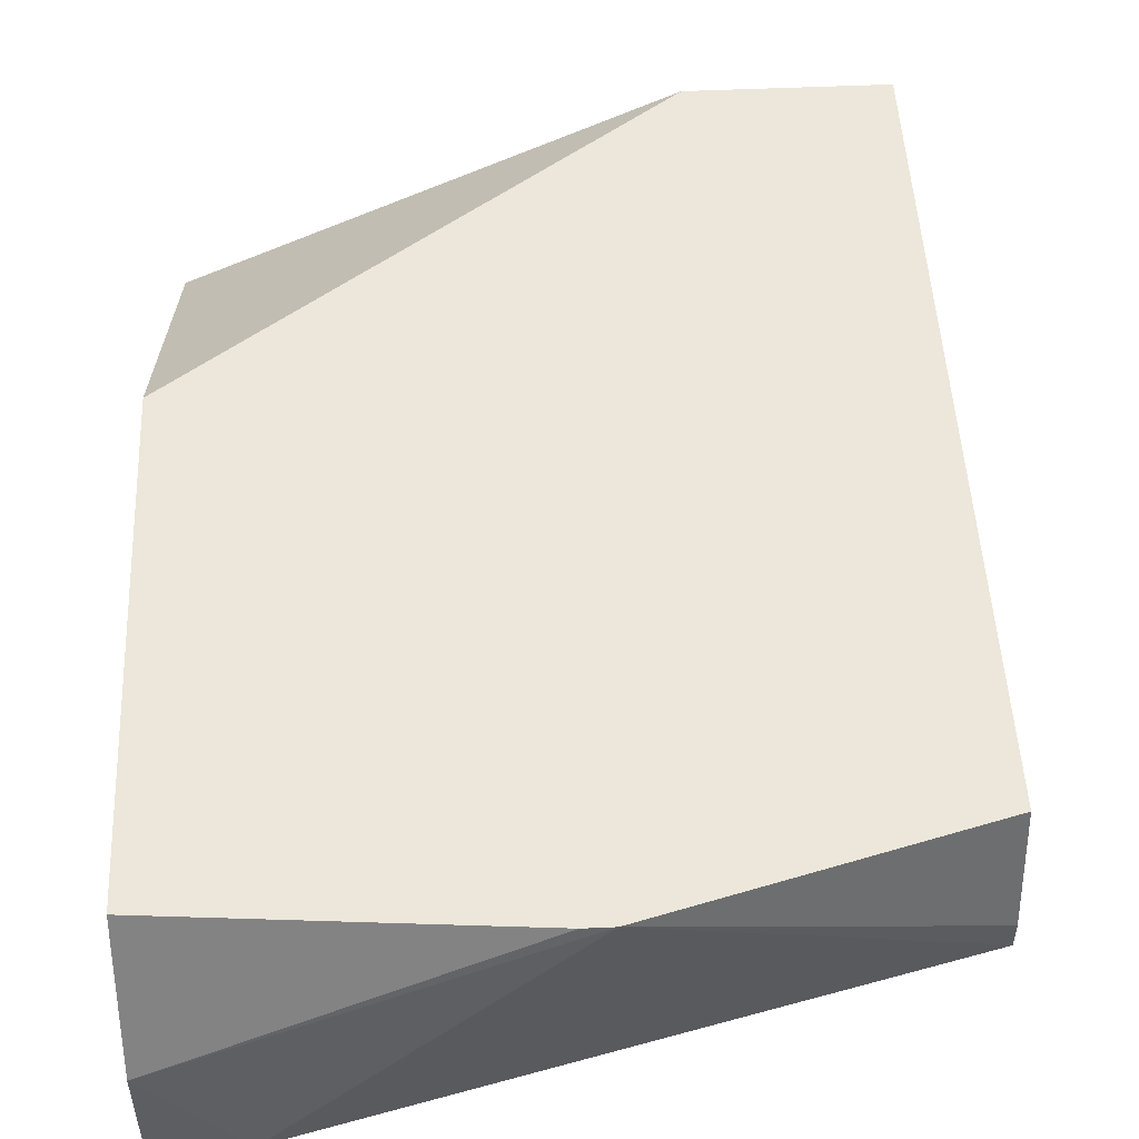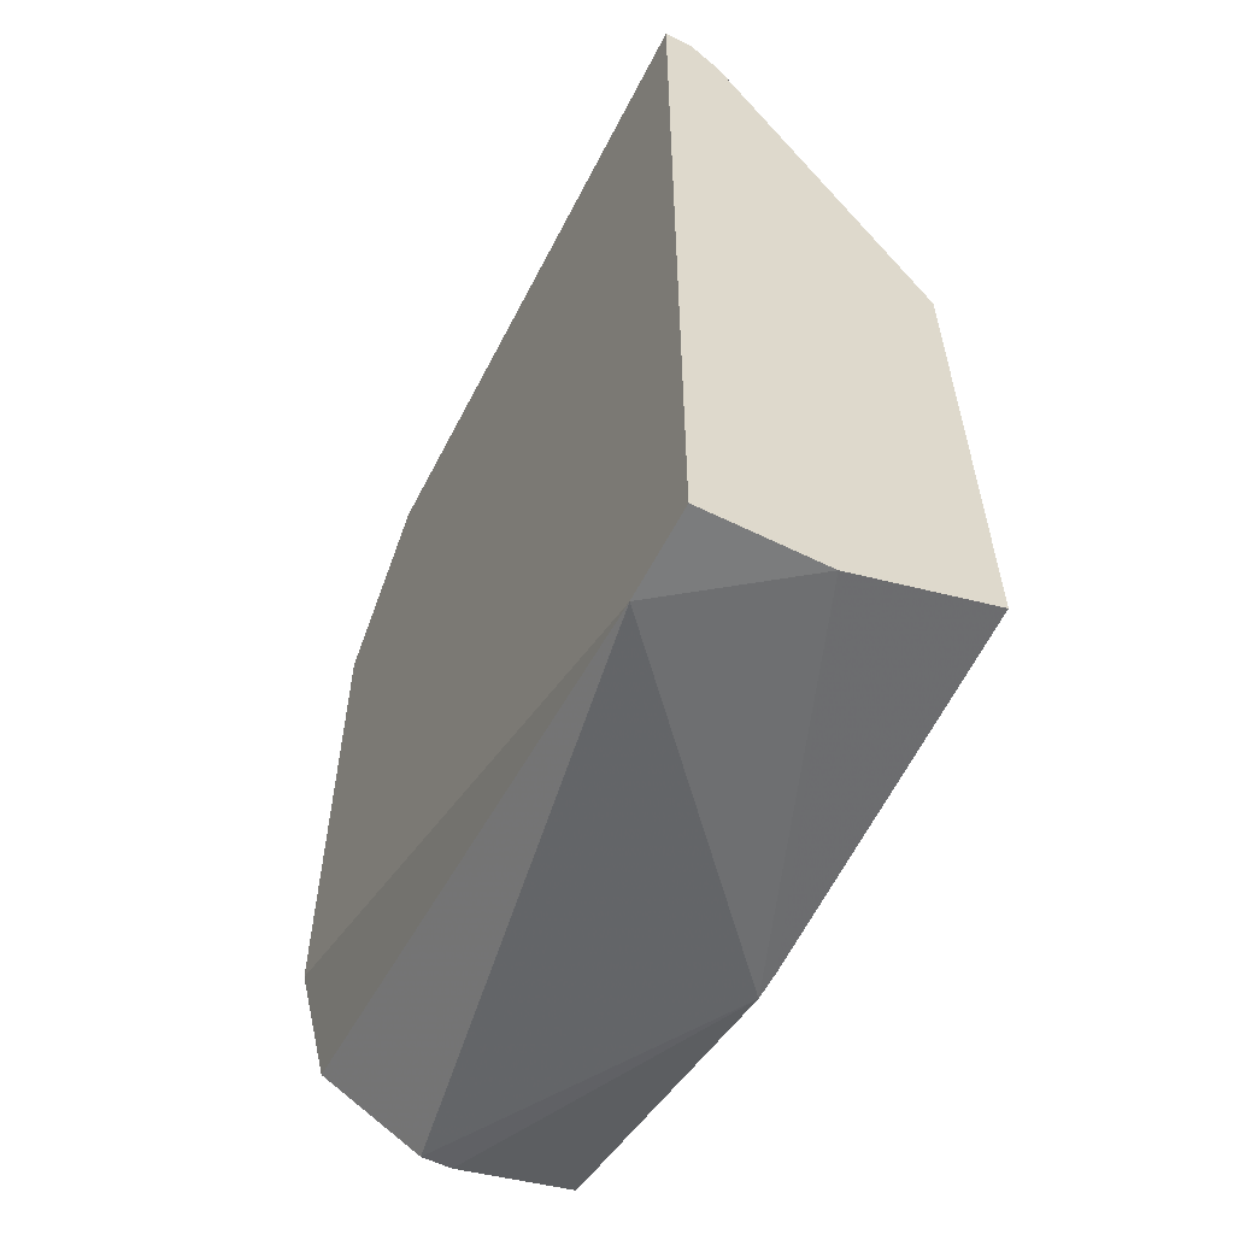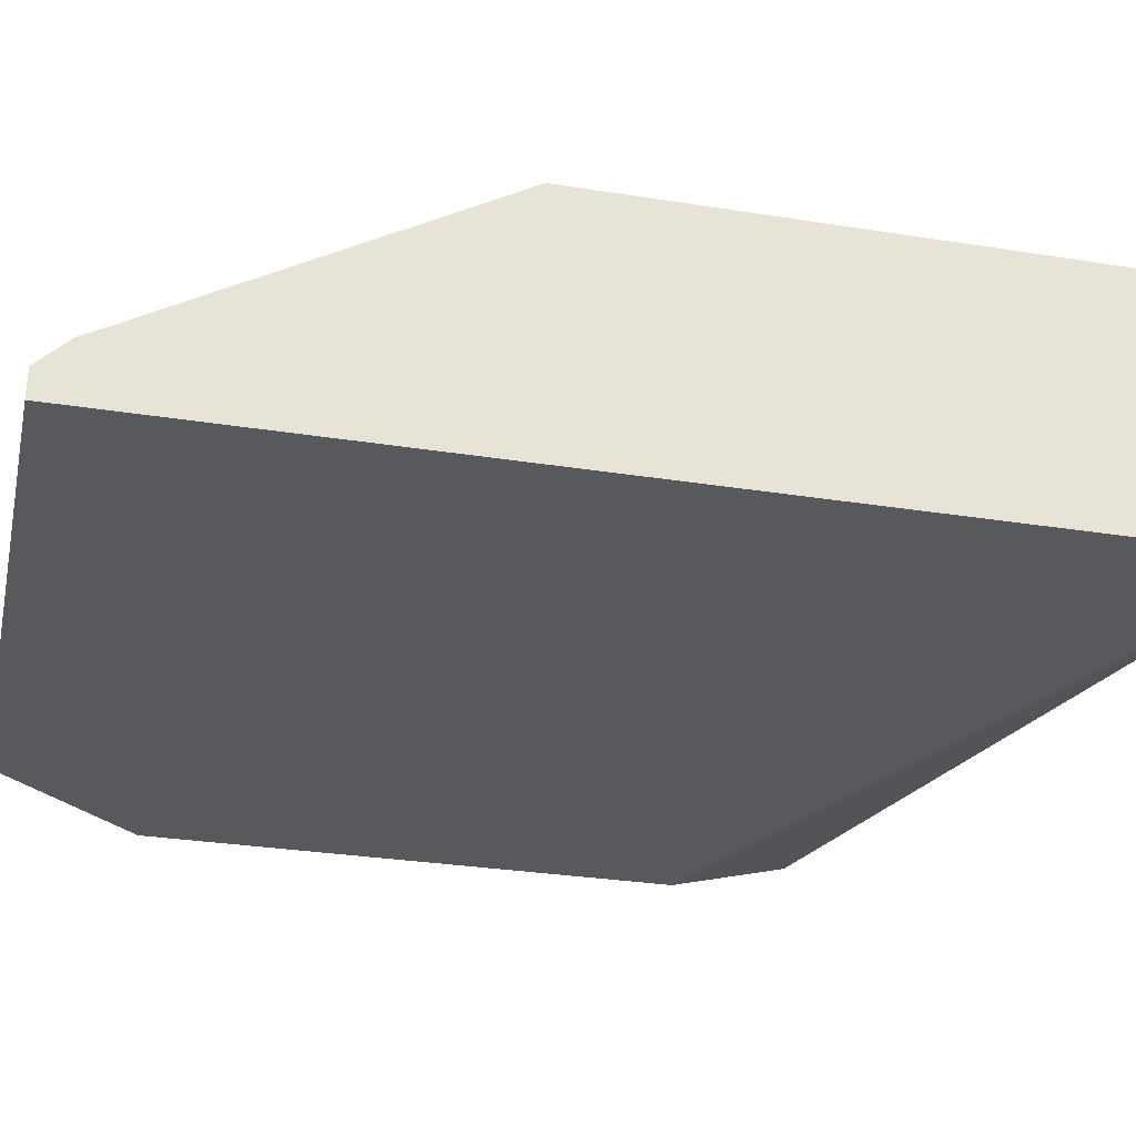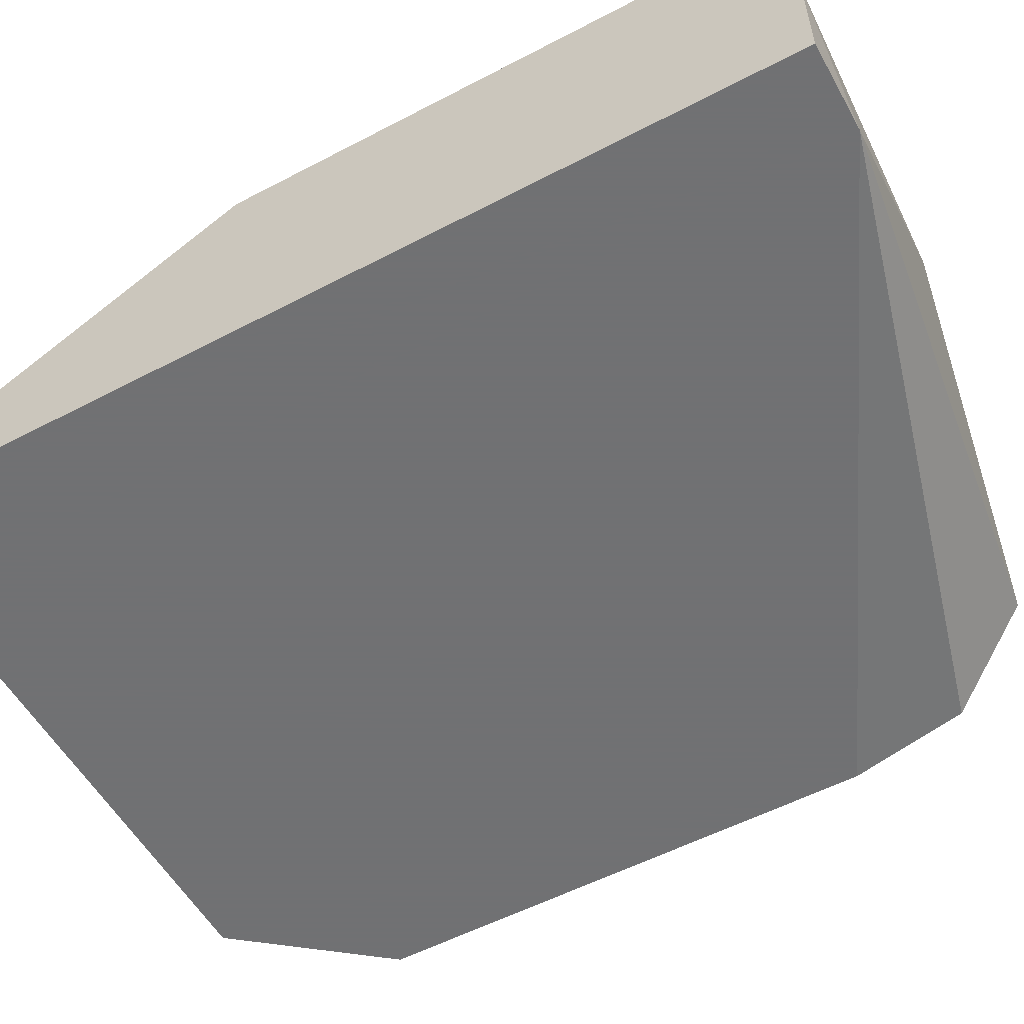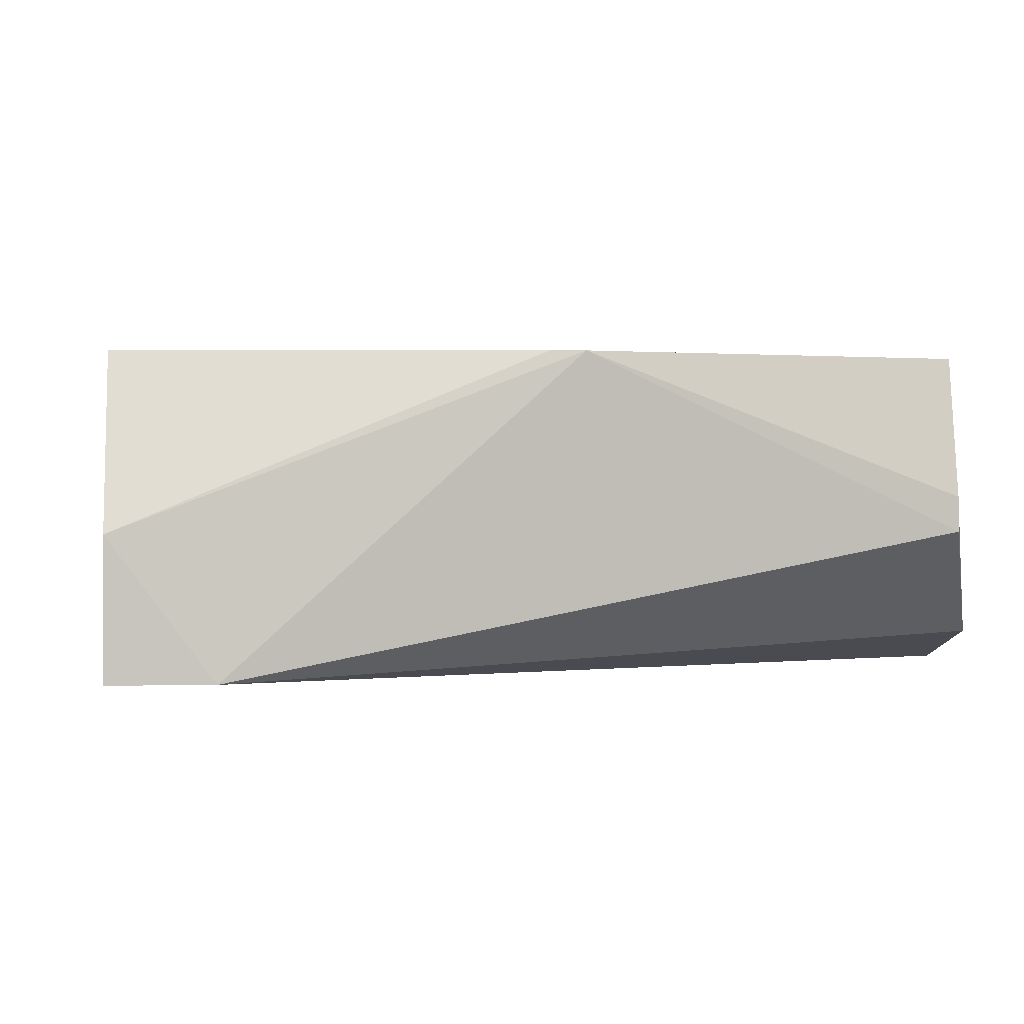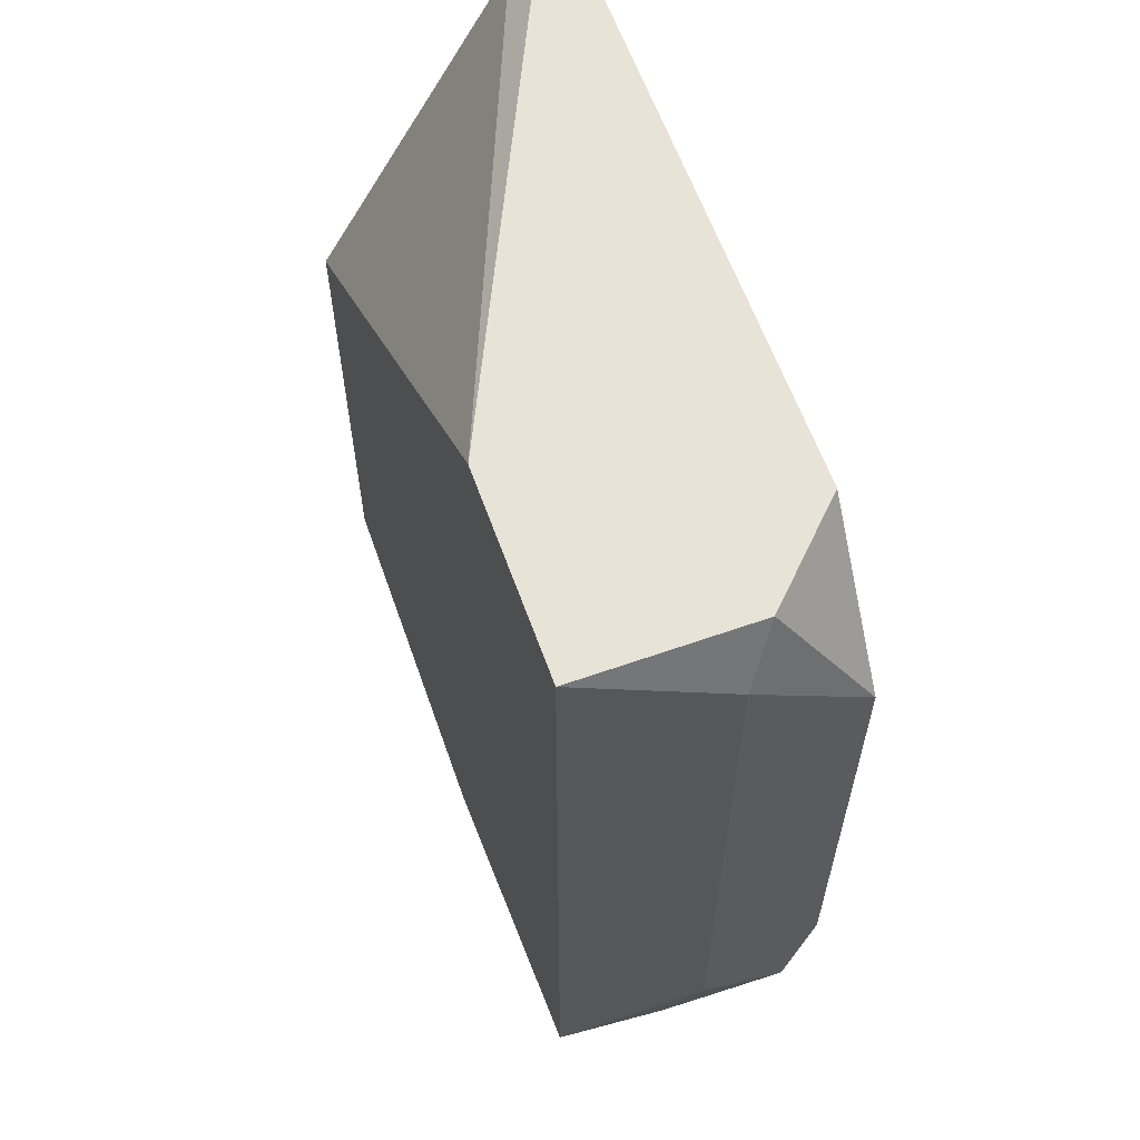
<metadata>
{"format":"obj","ext":"obj","renderer":"f3d","projection":"perspective","resolution":1024,"background":"white","views":[{"elev":50.5,"azim":-2.8,"up":"+Z"},{"elev":-58.6,"azim":-117.0,"up":"+Y"},{"elev":-30.2,"azim":-103.0,"up":"+Z"},{"elev":-55.3,"azim":-61.1,"up":"+Z"},{"elev":0.3,"azim":-5.7,"up":"+Z"},{"elev":61.5,"azim":70.3,"up":"+Y"}]}
</metadata>
<code>
v -0.003799 -0.03444 -0.008335
v 0.02651 -0.02617 -0.006956
v 0.02651 -0.02479 -0.002824
v 0.02651 0.004133 -0.008335
v 0.02651 -0.02066 -0.008335
v 0.02651 0.008263 -0.002824
v -0.007933 -0.03168 0.004064
v -0.007933 0.01102 -0.008335
v -0.007933 0.01102 -0.006956
v -0.007933 -0.03444 -0.008335
v -0.007933 -0.03444 -0.002824
v -0.007933 -0.00689 0.004064
v -0.007933 0.009643 -0.005579
v 0.02513 -0.03031 -0.001448
v 0.02513 -0.03031 -0.002824
v 0.02513 -0.02893 0.004064
v 0.02513 0.01102 0.004064
v 0.02513 0.01102 -0.004202
v 0.01548 0.01102 0.004064
v 0.009973 -0.03306 0.004064
v 0.008601 -0.03306 0.004064
v 0.02099 0.01102 -0.008335
f 20 15 14
f 10 12 8
f 1 10 8
f 1 8 5
f 12 21 17
f 6 17 16
f 17 21 16
f 5 8 22
f 8 17 22
f 21 12 7
f 12 10 7
f 12 17 19
f 17 8 19
f 8 12 13
f 12 19 13
f 6 5 4
f 5 22 4
f 1 5 2
f 5 6 2
f 15 1 2
f 10 1 11
f 7 10 11
f 21 7 11
f 6 16 3
f 2 6 3
f 16 2 3
f 17 6 18
f 22 17 18
f 6 4 18
f 4 22 18
f 16 21 20
f 1 15 20
f 11 1 20
f 21 11 20
f 19 8 9
f 8 13 9
f 13 19 9
f 2 16 14
f 15 2 14
f 16 20 14

</code>
